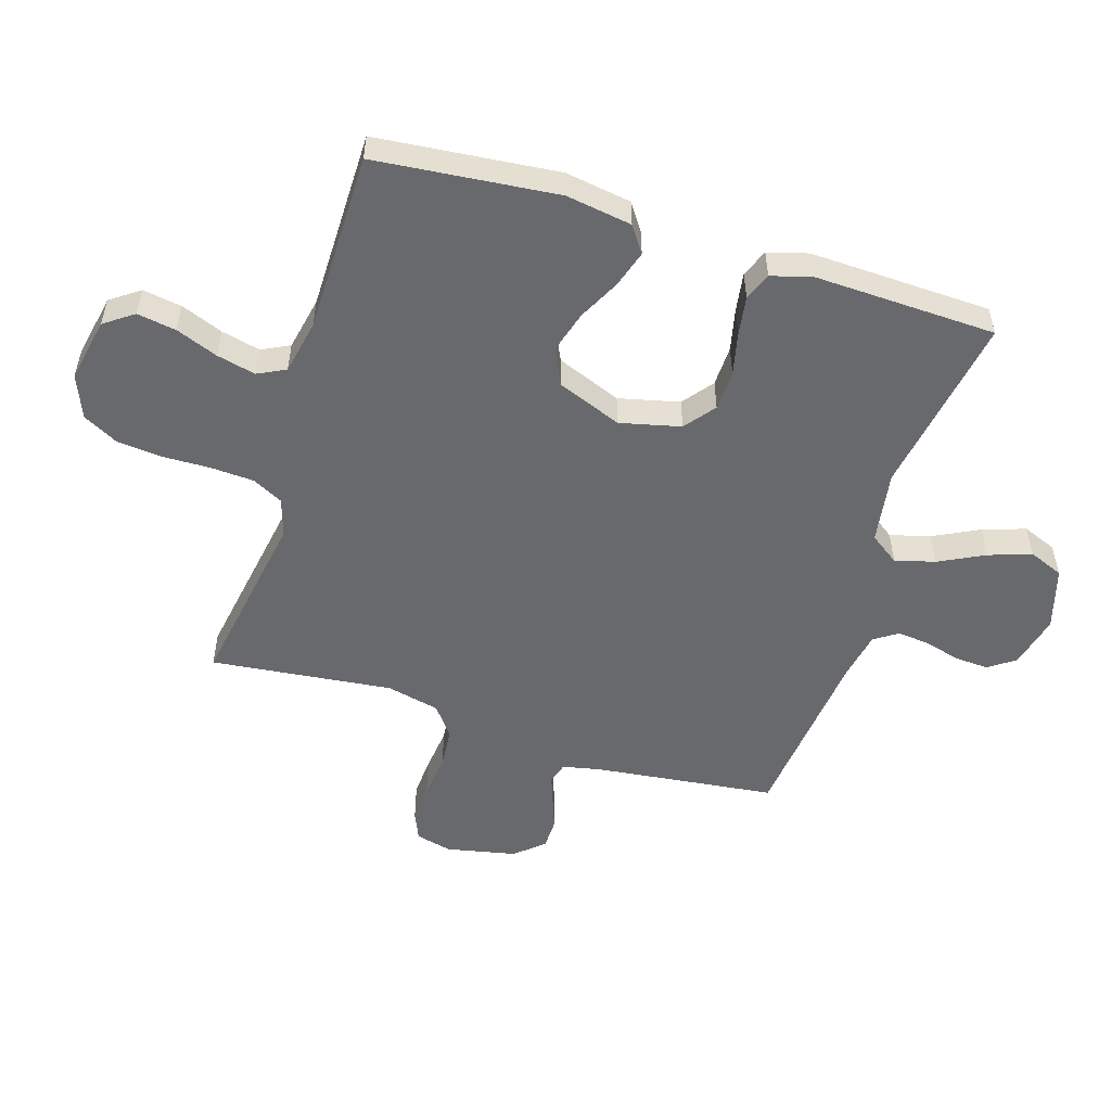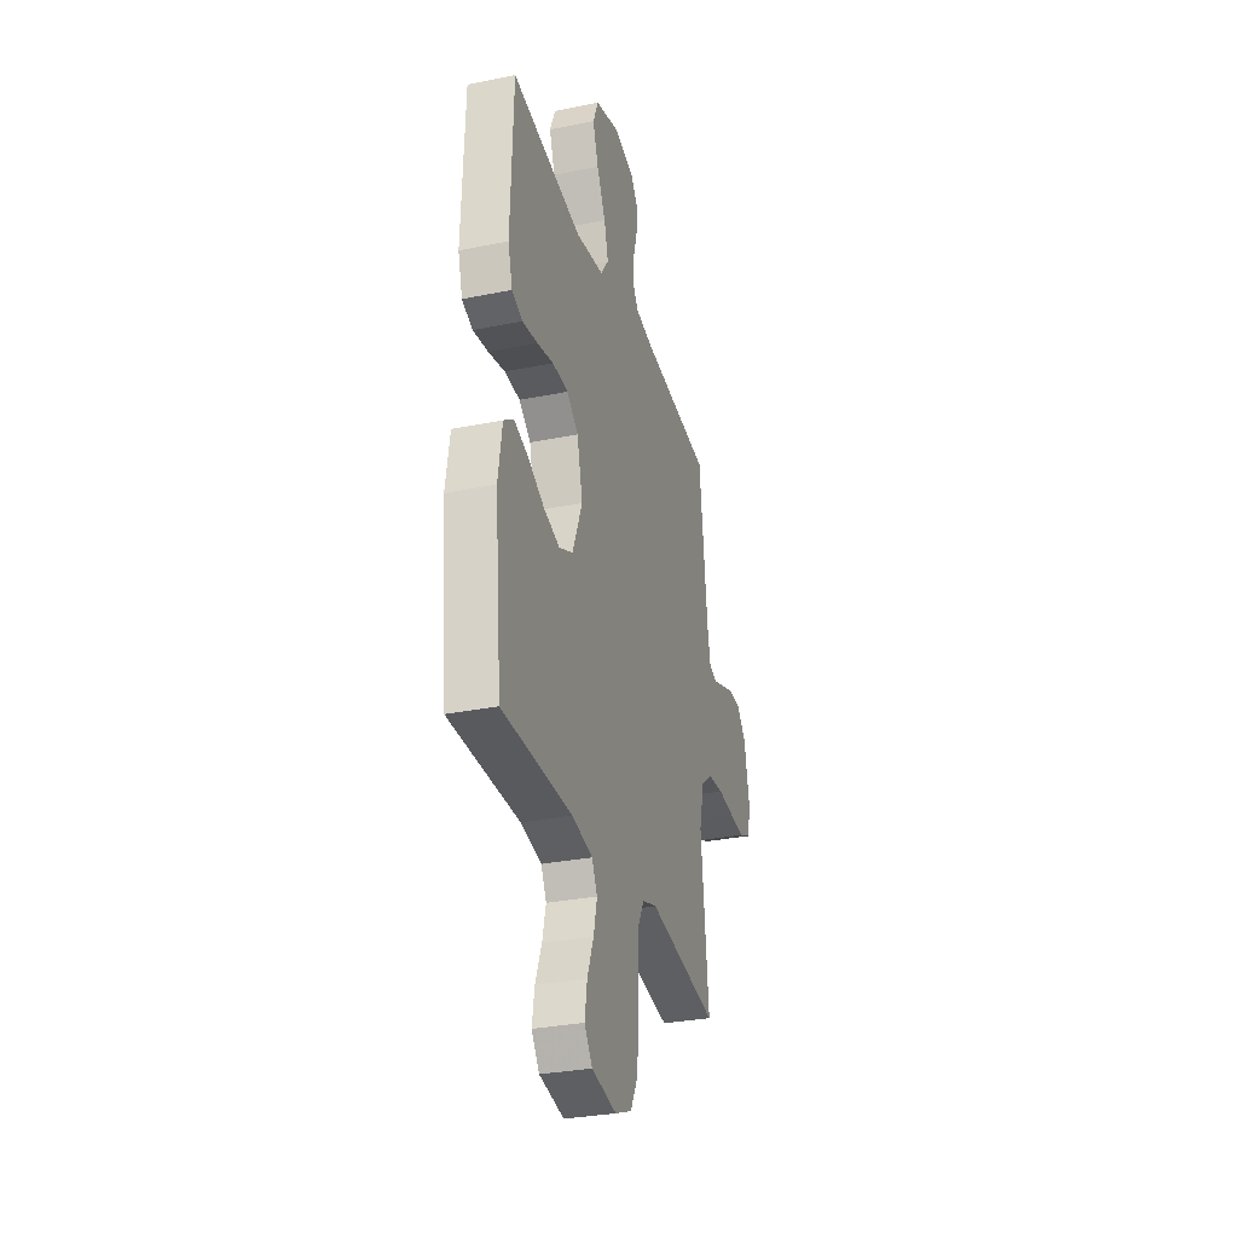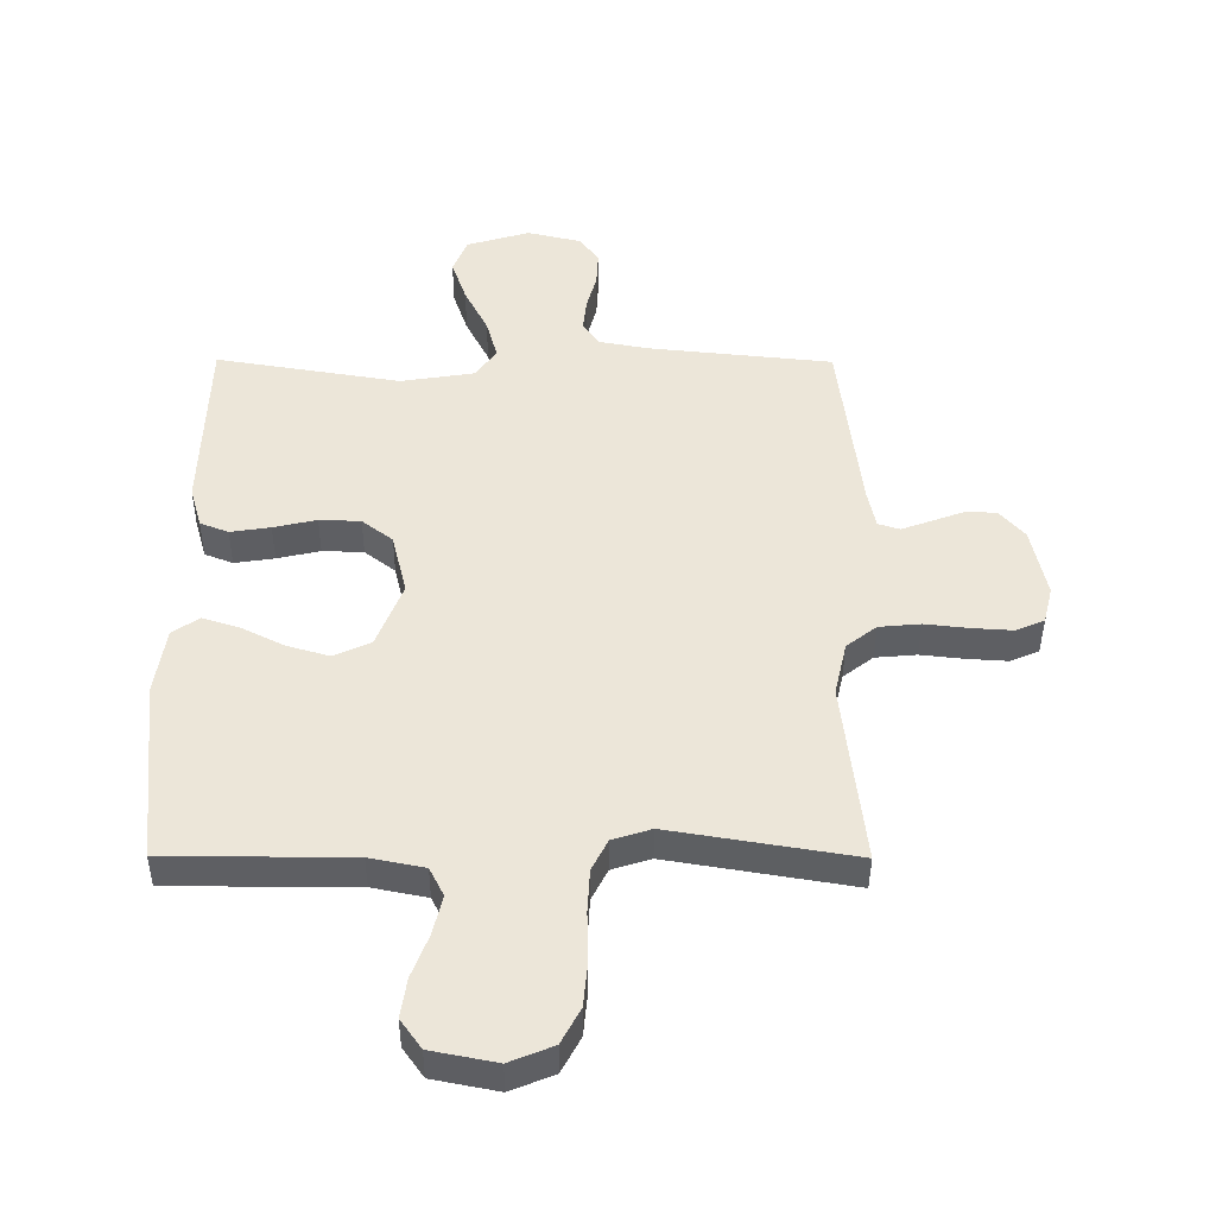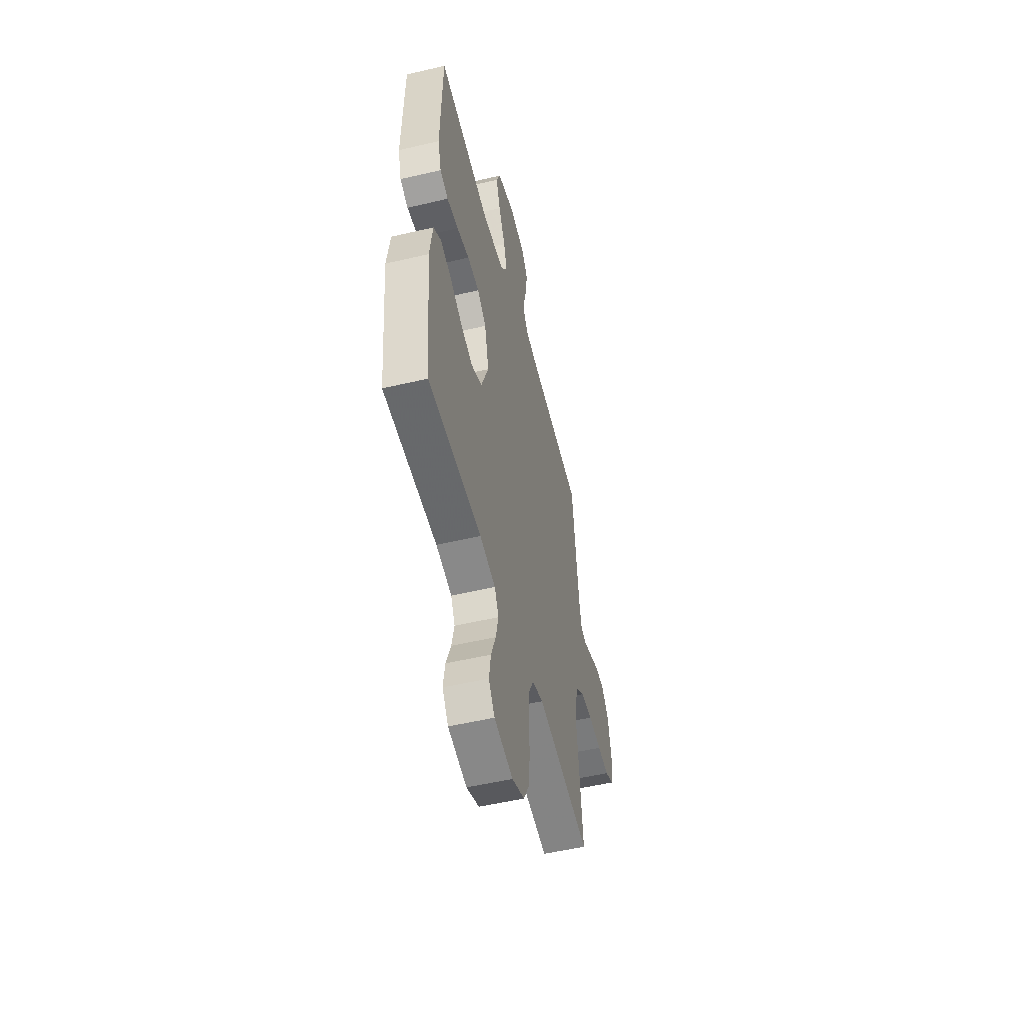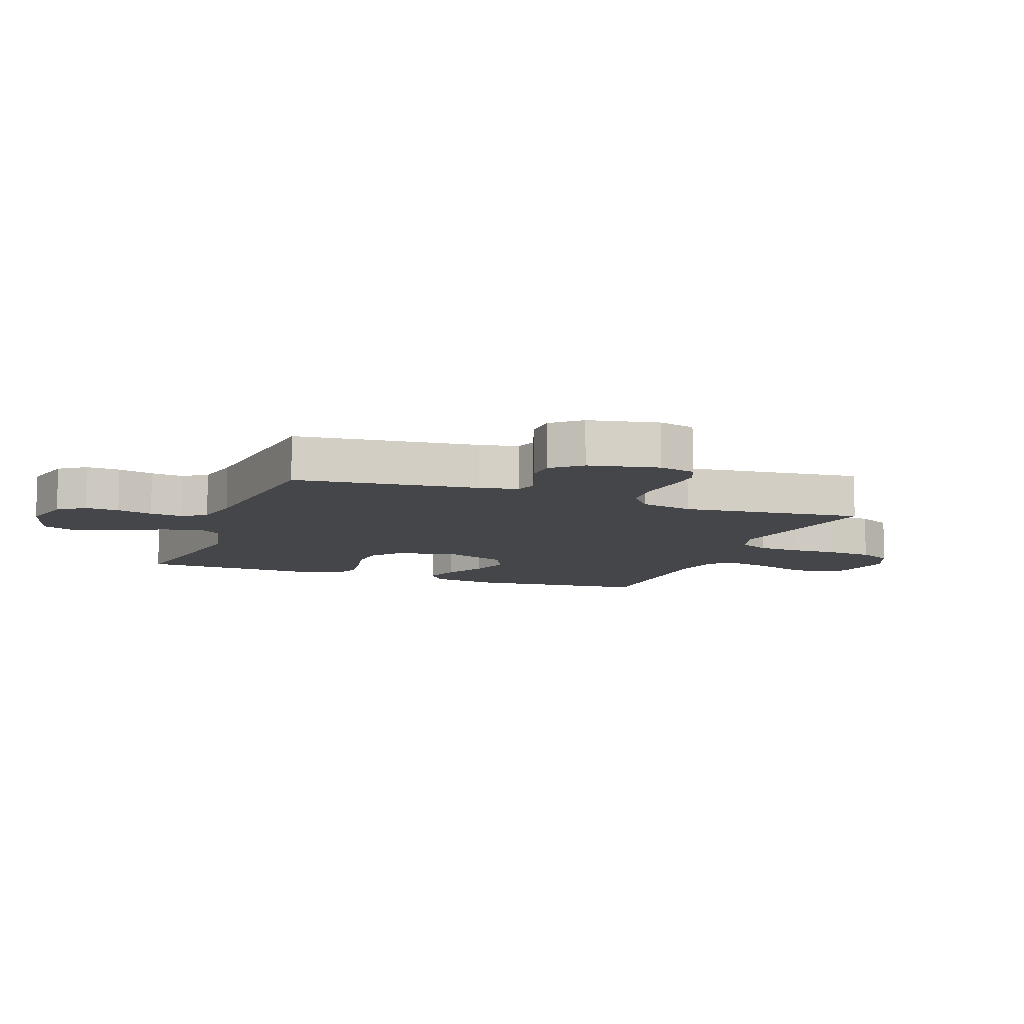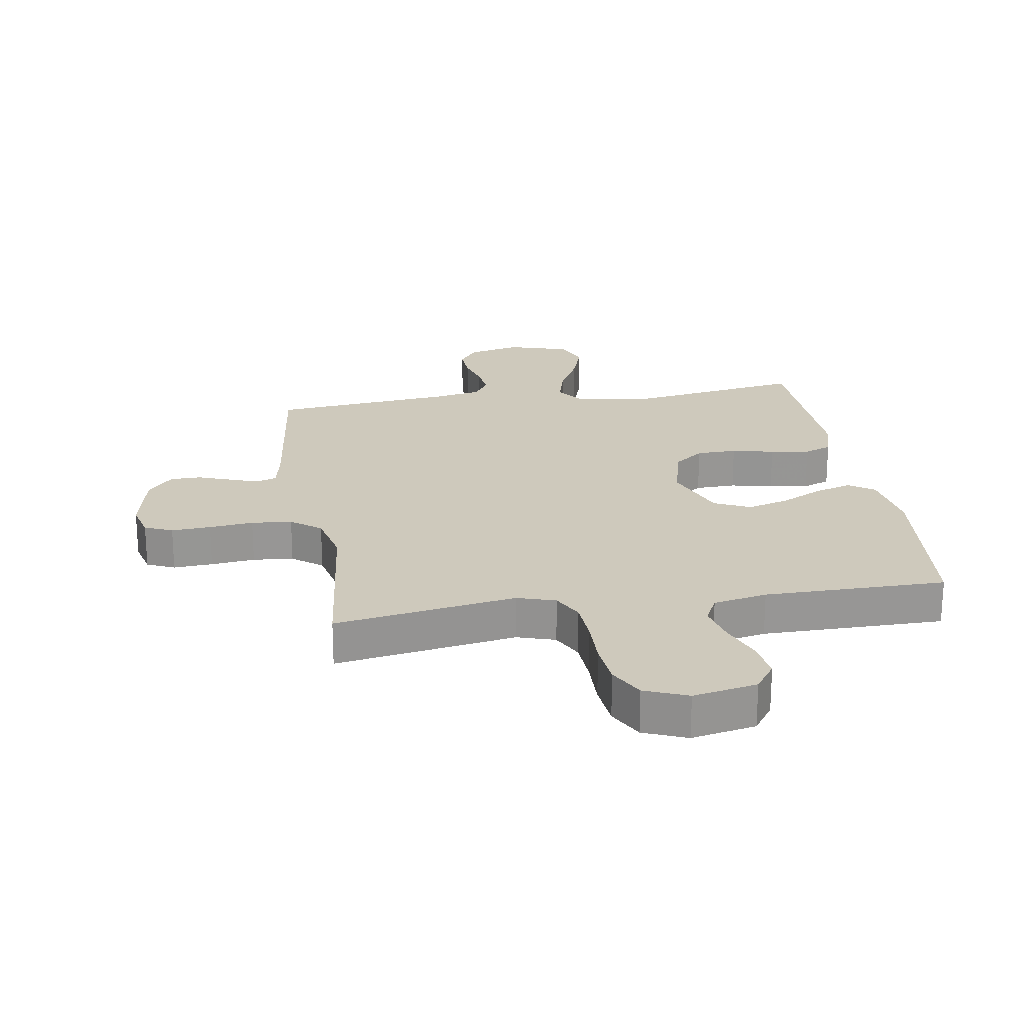
<metadata>
{"format":"obj","ext":"obj","renderer":"f3d","projection":"perspective","resolution":1024,"background":"white","views":[{"elev":-52.8,"azim":-107.4,"up":"+Y"},{"elev":-30.9,"azim":-73.8,"up":"+Z"},{"elev":-41.8,"azim":-0.3,"up":"+Z"},{"elev":-52.4,"azim":-75.8,"up":"+Z"},{"elev":-9.4,"azim":69.4,"up":"+Y"},{"elev":22.4,"azim":170.9,"up":"+Y"}]}
</metadata>
<code>
v -0.5 0.07 0.5
v -0.2 0.07 0.451
v -0.08 0.07 0.47
v -0.046 0.07 0.518
v -0.064 0.07 0.584
v -0.102 0.07 0.659
v -0.126 0.07 0.73
v -0.103 0.07 0.787
v 0 0.07 0.818
v 0.088 0.07 0.797
v 0.119 0.07 0.754
v 0.116 0.07 0.698
v 0.1 0.07 0.639
v 0.094 0.07 0.585
v 0.12 0.07 0.546
v 0.2 0.07 0.531
v 0.5 0.07 0.5
v 0.536 0.07 0.2
v 0.549 0.07 0.137
v 0.584 0.07 0.126
v 0.631 0.07 0.143
v 0.685 0.07 0.163
v 0.736 0.07 0.162
v 0.777 0.07 0.115
v 0.801 0.07 0
v 0.786 0.07 -0.06
v 0.74 0.07 -0.08
v 0.675 0.07 -0.076
v 0.602 0.07 -0.068
v 0.535 0.07 -0.074
v 0.486 0.07 -0.112
v 0.466 0.07 -0.2
v 0.5 0.07 -0.5
v 0.2 0.07 -0.45
v 0.137 0.07 -0.47
v 0.111 0.07 -0.521
v 0.107 0.07 -0.592
v 0.109 0.07 -0.671
v 0.102 0.07 -0.745
v 0.071 0.07 -0.803
v 0 0.07 -0.832
v -0.106 0.07 -0.811
v -0.14 0.07 -0.763
v -0.13 0.07 -0.699
v -0.103 0.07 -0.629
v -0.088 0.07 -0.565
v -0.111 0.07 -0.519
v -0.2 0.07 -0.501
v -0.5 0.07 -0.5
v -0.53 0.07 -0.2
v -0.513 0.07 -0.091
v -0.47 0.07 -0.061
v -0.409 0.07 -0.08
v -0.34 0.07 -0.115
v -0.271 0.07 -0.135
v -0.211 0.07 -0.107
v -0.169 0.07 0
v -0.193 0.07 0.1
v -0.243 0.07 0.139
v -0.31 0.07 0.141
v -0.38 0.07 0.125
v -0.445 0.07 0.115
v -0.491 0.07 0.133
v -0.51 0.07 0.2
v -0.5 0 0.5
v -0.2 0 0.451
v -0.08 0 0.47
v -0.046 0 0.518
v -0.064 0 0.584
v -0.102 0 0.659
v -0.126 0 0.73
v -0.103 0 0.787
v 0 0 0.818
v 0.088 0 0.797
v 0.119 0 0.754
v 0.116 0 0.698
v 0.1 0 0.639
v 0.094 0 0.585
v 0.12 0 0.546
v 0.2 0 0.531
v 0.5 0 0.5
v 0.536 0 0.2
v 0.549 0 0.137
v 0.584 0 0.126
v 0.631 0 0.143
v 0.685 0 0.163
v 0.736 0 0.162
v 0.777 0 0.115
v 0.801 0 0
v 0.786 0 -0.06
v 0.74 0 -0.08
v 0.675 0 -0.076
v 0.602 0 -0.068
v 0.535 0 -0.074
v 0.486 0 -0.112
v 0.466 0 -0.2
v 0.5 0 -0.5
v 0.2 0 -0.45
v 0.137 0 -0.47
v 0.111 0 -0.521
v 0.107 0 -0.592
v 0.109 0 -0.671
v 0.102 0 -0.745
v 0.071 0 -0.803
v 0 0 -0.832
v -0.106 0 -0.811
v -0.14 0 -0.763
v -0.13 0 -0.699
v -0.103 0 -0.629
v -0.088 0 -0.565
v -0.111 0 -0.519
v -0.2 0 -0.501
v -0.5 0 -0.5
v -0.53 0 -0.2
v -0.513 0 -0.091
v -0.47 0 -0.061
v -0.409 0 -0.08
v -0.34 0 -0.115
v -0.271 0 -0.135
v -0.211 0 -0.107
v -0.169 0 0
v -0.193 0 0.1
v -0.243 0 0.139
v -0.31 0 0.141
v -0.38 0 0.125
v -0.445 0 0.115
v -0.491 0 0.133
v -0.51 0 0.2
f 63 64 1 2
f 60 61 62 63
f 60 63 2 3
f 59 60 3 4
f 58 59 4
f 57 58 4
f 51 52 53 54
f 51 54 55
f 48 49 50 51
f 47 48 51 55
f 46 47 55 56
f 42 43 44 45
f 42 45 46
f 41 42 46
f 37 38 39 40
f 36 37 40 41
f 32 33 34
f 31 32 34 35
f 26 27 28 29
f 24 25 26 29
f 24 29 30
f 21 22 23 24
f 20 21 24 30
f 19 20 30 31
f 16 17 18
f 15 16 18 19
f 10 11 12 13
f 10 13 14
f 9 10 14
f 8 9 14
f 5 6 7 8
f 4 5 8 14
f 57 4 14 15
f 36 41 46 56
f 35 36 56 57
f 31 35 57
f 15 19 31 57
f 66 65 128 127
f 127 126 125 124
f 67 66 127 124
f 68 67 124 123
f 68 123 122
f 68 122 121
f 118 117 116 115
f 119 118 115
f 115 114 113 112
f 119 115 112 111
f 120 119 111 110
f 109 108 107 106
f 110 109 106
f 110 106 105
f 104 103 102 101
f 105 104 101 100
f 98 97 96
f 99 98 96 95
f 93 92 91 90
f 93 90 89 88
f 94 93 88
f 88 87 86 85
f 94 88 85 84
f 95 94 84 83
f 82 81 80
f 83 82 80 79
f 77 76 75 74
f 78 77 74
f 78 74 73
f 78 73 72
f 72 71 70 69
f 78 72 69 68
f 79 78 68 121
f 120 110 105 100
f 121 120 100 99
f 121 99 95
f 121 95 83 79
f 1 65 66 2
f 2 66 67 3
f 3 67 68 4
f 4 68 69 5
f 5 69 70 6
f 6 70 71 7
f 7 71 72 8
f 8 72 73 9
f 9 73 74 10
f 10 74 75 11
f 11 75 76 12
f 12 76 77 13
f 13 77 78 14
f 14 78 79 15
f 15 79 80 16
f 16 80 81 17
f 17 81 82 18
f 18 82 83 19
f 19 83 84 20
f 20 84 85 21
f 21 85 86 22
f 22 86 87 23
f 23 87 88 24
f 24 88 89 25
f 25 89 90 26
f 26 90 91 27
f 27 91 92 28
f 28 92 93 29
f 29 93 94 30
f 30 94 95 31
f 31 95 96 32
f 32 96 97 33
f 33 97 98 34
f 34 98 99 35
f 35 99 100 36
f 36 100 101 37
f 37 101 102 38
f 38 102 103 39
f 39 103 104 40
f 40 104 105 41
f 41 105 106 42
f 42 106 107 43
f 43 107 108 44
f 44 108 109 45
f 45 109 110 46
f 46 110 111 47
f 47 111 112 48
f 48 112 113 49
f 49 113 114 50
f 50 114 115 51
f 51 115 116 52
f 52 116 117 53
f 53 117 118 54
f 54 118 119 55
f 55 119 120 56
f 56 120 121 57
f 57 121 122 58
f 58 122 123 59
f 59 123 124 60
f 60 124 125 61
f 61 125 126 62
f 62 126 127 63
f 63 127 128 64
f 64 128 65 1

</code>
